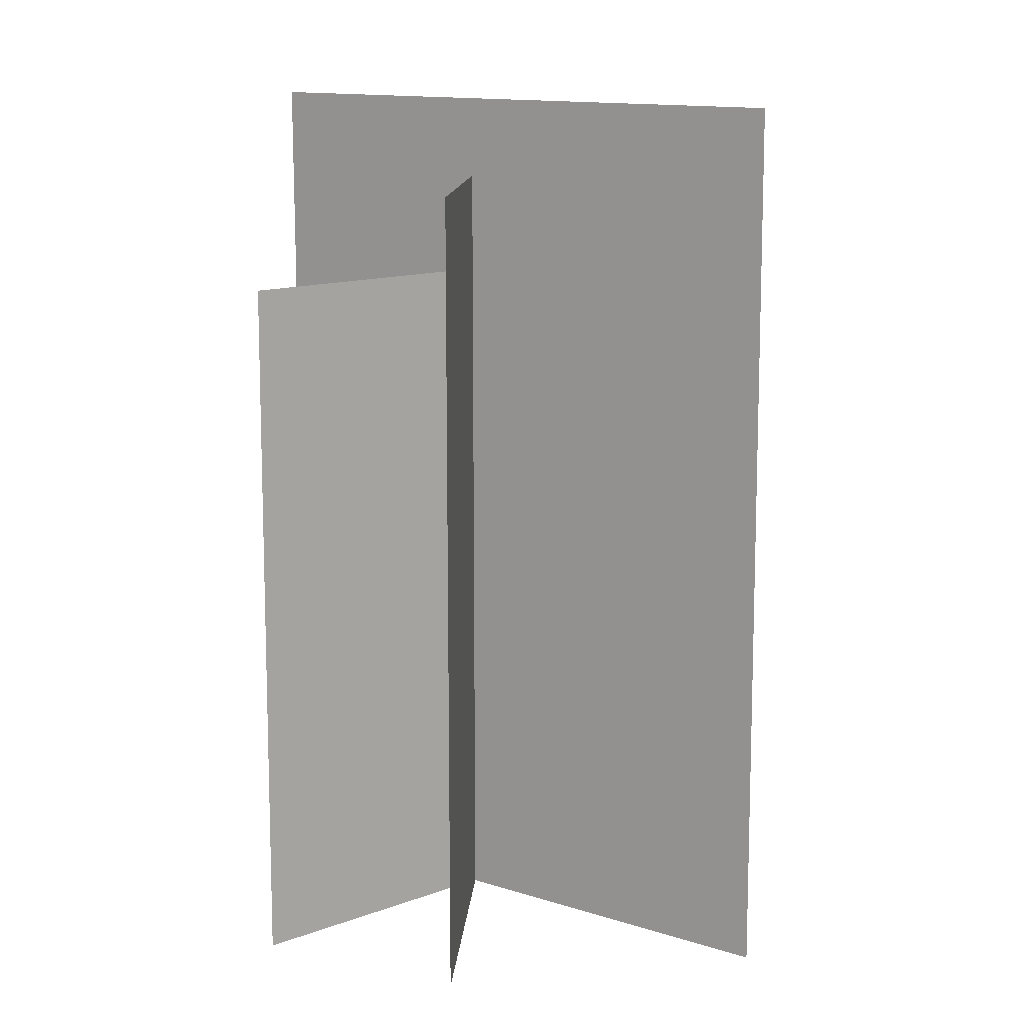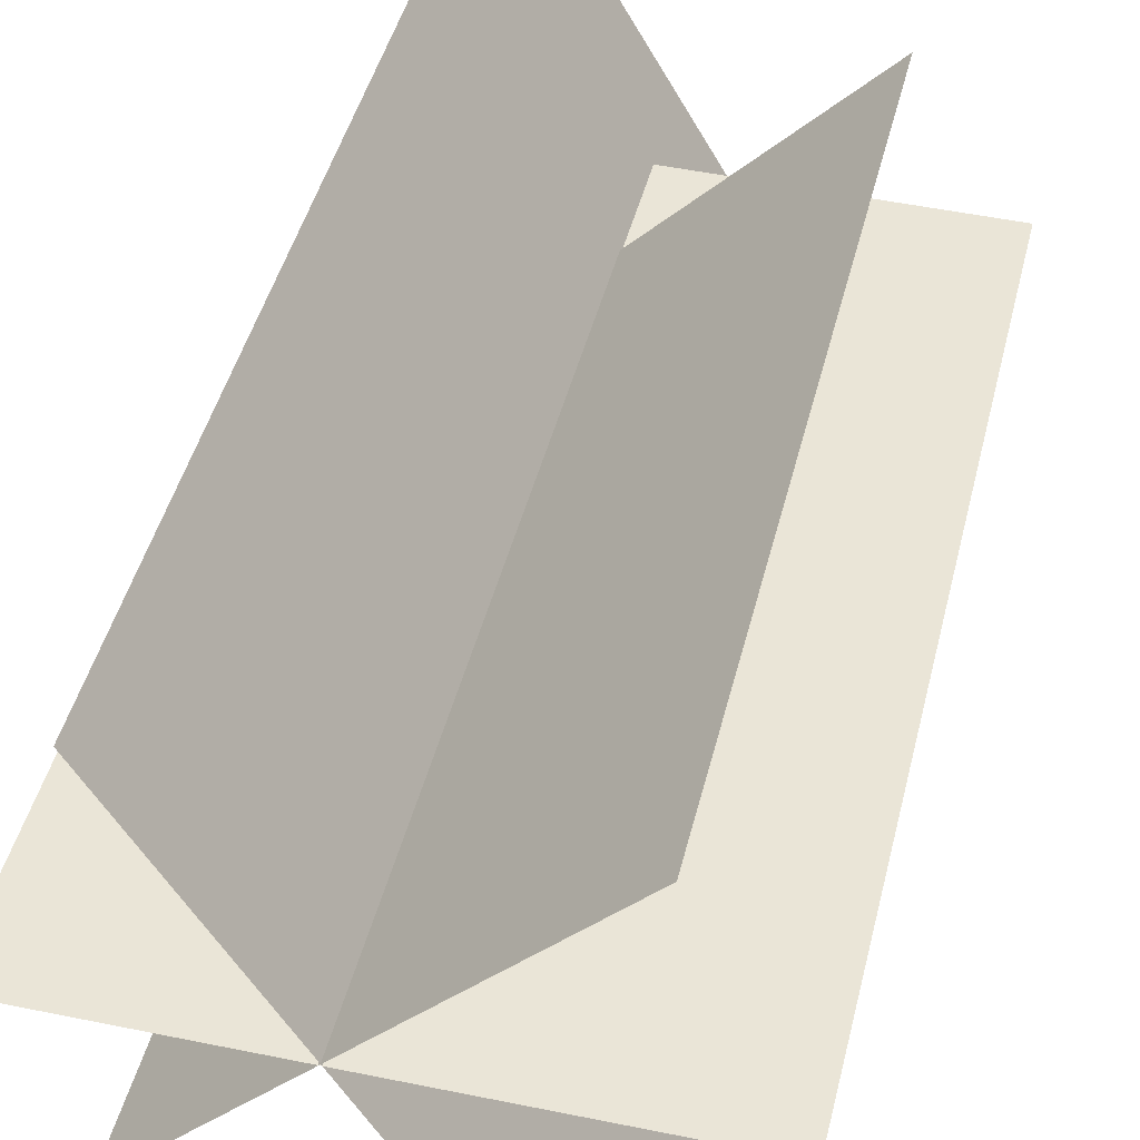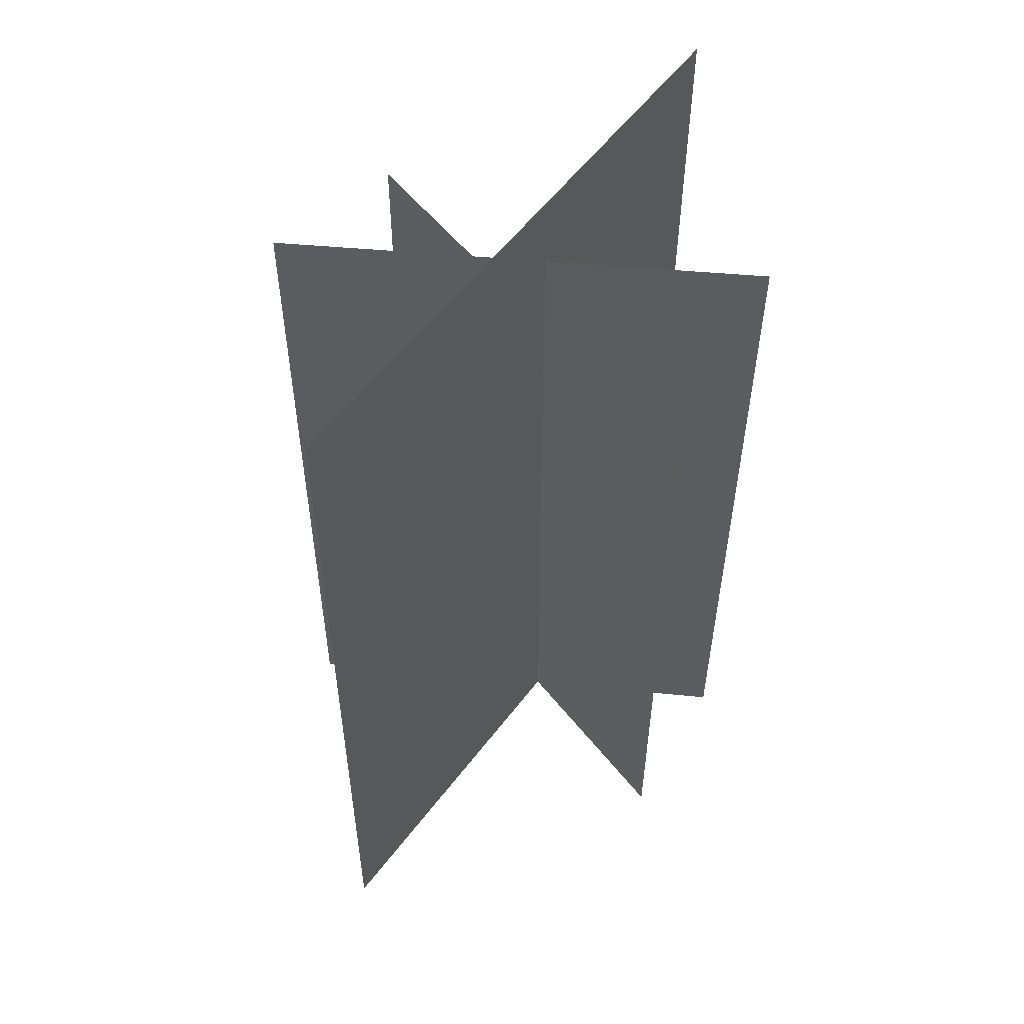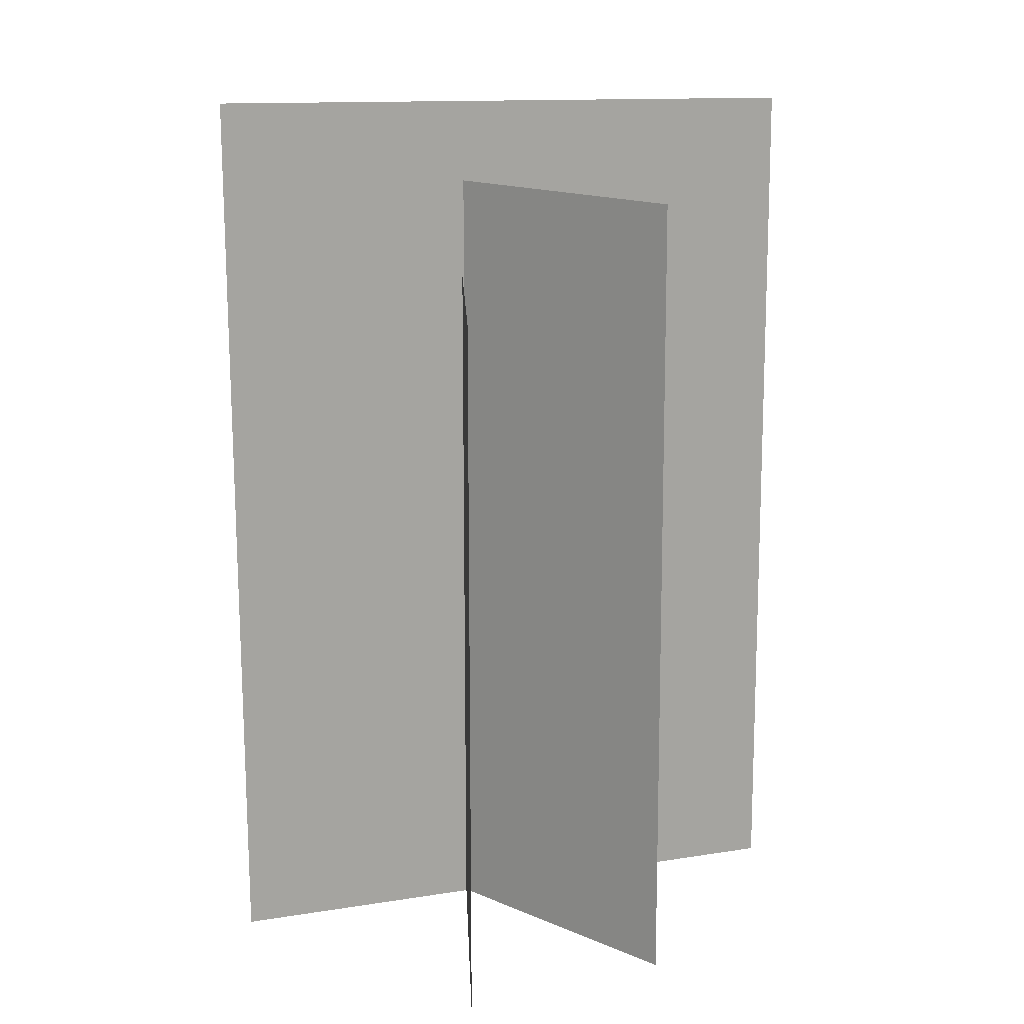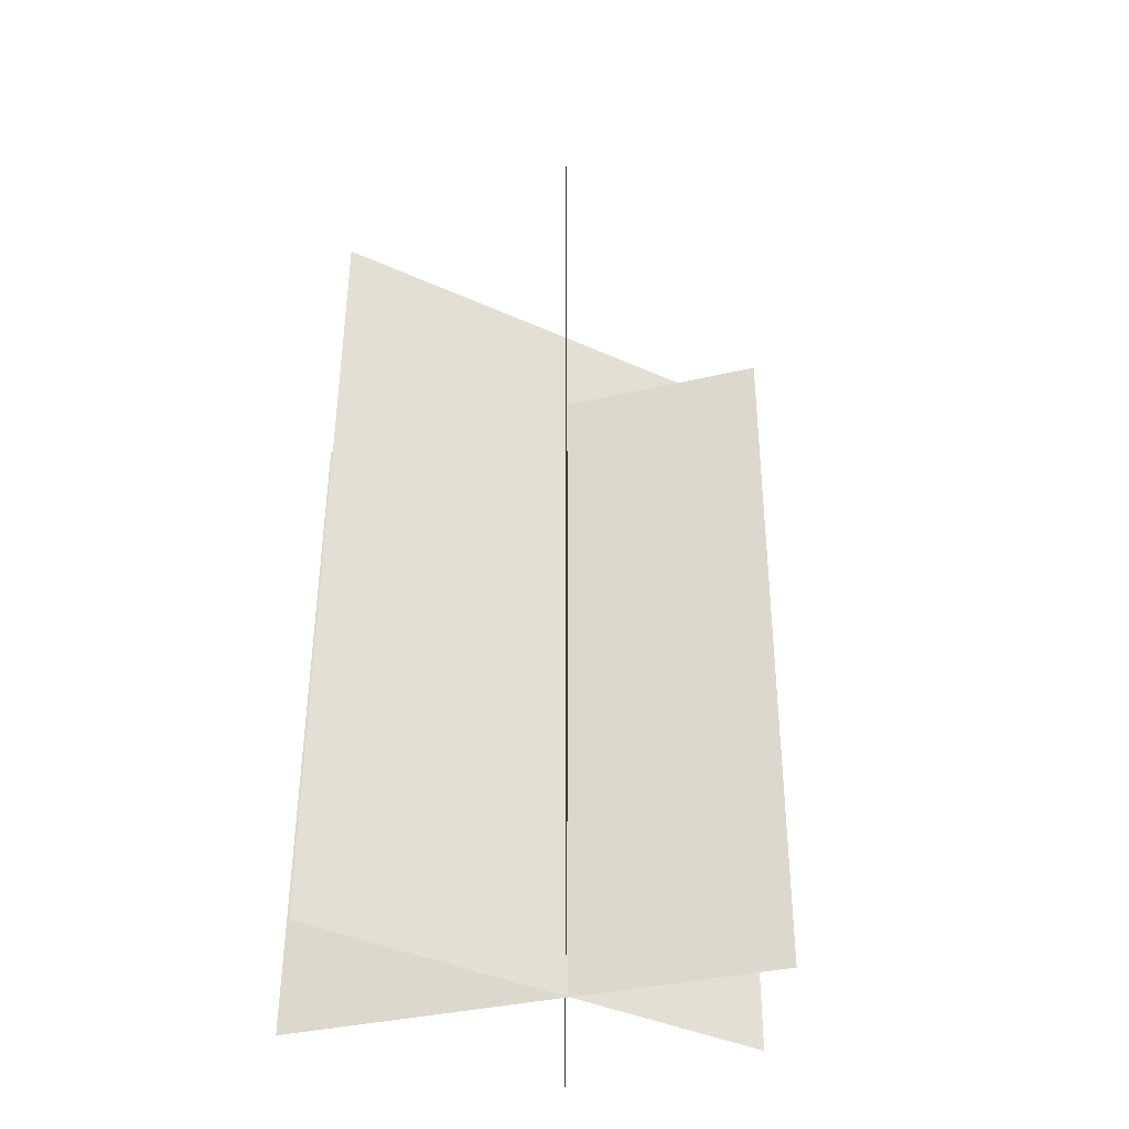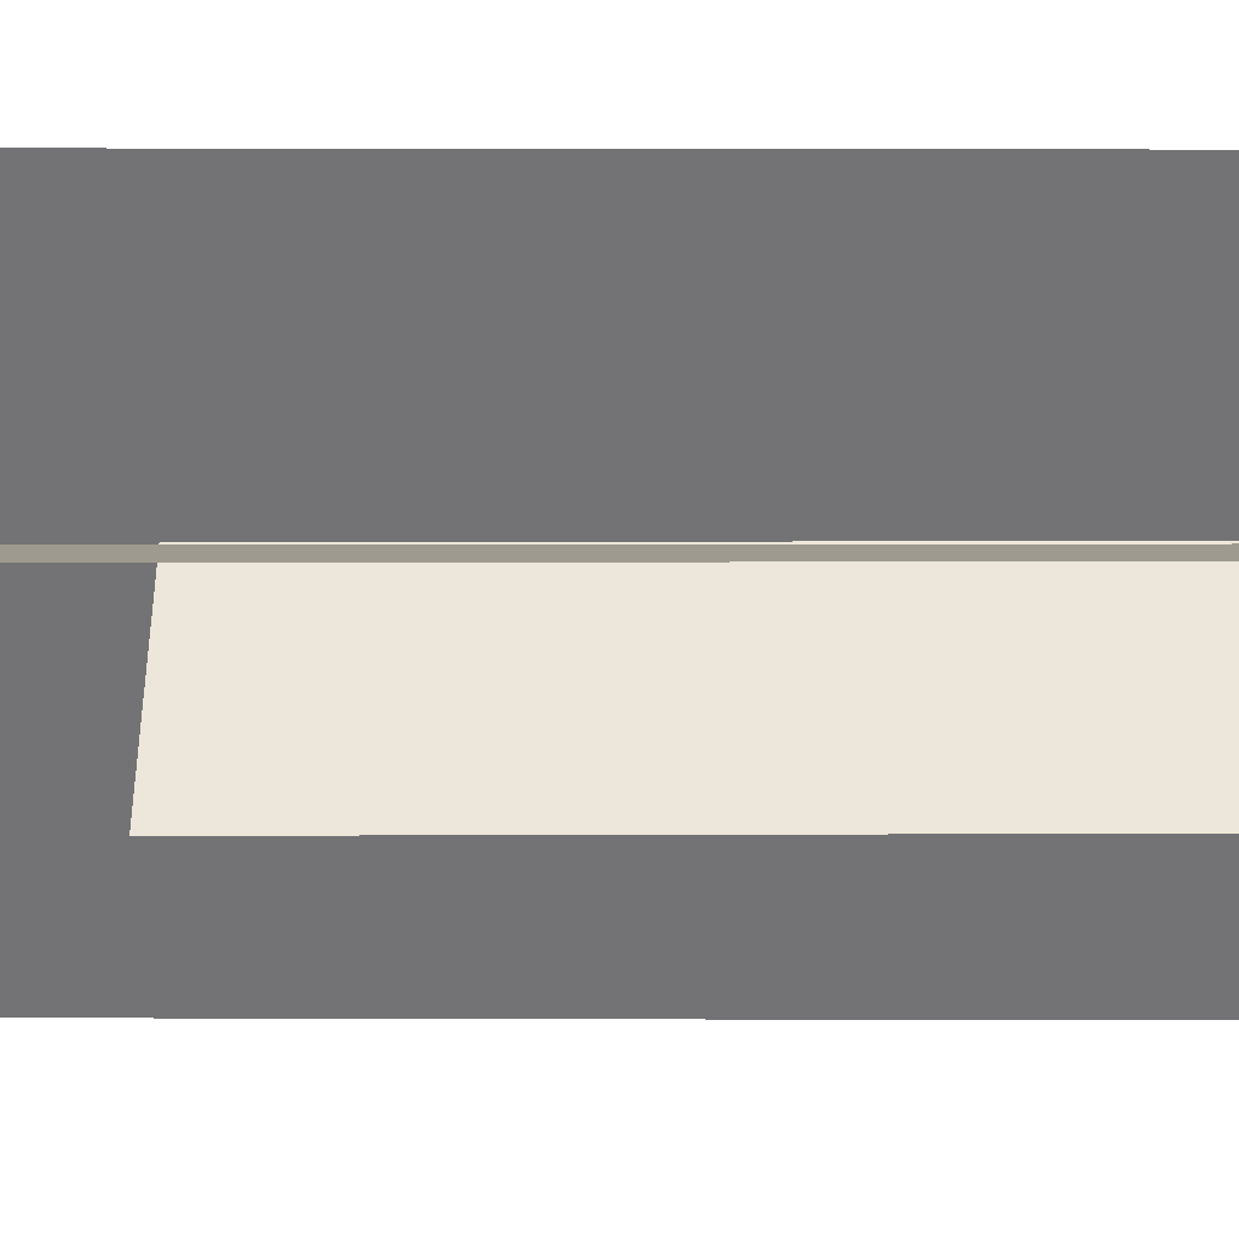
<metadata>
{"format":"obj","ext":"obj","renderer":"f3d","projection":"perspective","resolution":1024,"background":"white","views":[{"elev":13.1,"azim":94.4,"up":"+Y"},{"elev":44.0,"azim":13.6,"up":"+Z"},{"elev":55.3,"azim":-174.1,"up":"+Y"},{"elev":15.6,"azim":41.2,"up":"+Y"},{"elev":-38.1,"azim":149.3,"up":"+Y"},{"elev":3.6,"azim":-91.1,"up":"+Z"}]}
</metadata>
<code>
v 111.4 1.726 0.3515
v -87.35 1.726 0.3515
v -87.35 334.7 0.3515
v 109.3 332 0.3515
v 78.15 1.514 82.98
v -58.8 1.514 -61.03
v -58.8 293.6 -61.03
v 76.75 291.2 81.5
v 74.63 1.726 -125.4
v -51.88 1.726 89.32
v -51.88 368.1 89.32
v 73.34 365.1 -123.2
o ungrouped
g ungrouped
f 1 2 3
f 1 3 4
f 5 6 7
f 5 7 8
f 9 10 11
f 9 11 12

</code>
